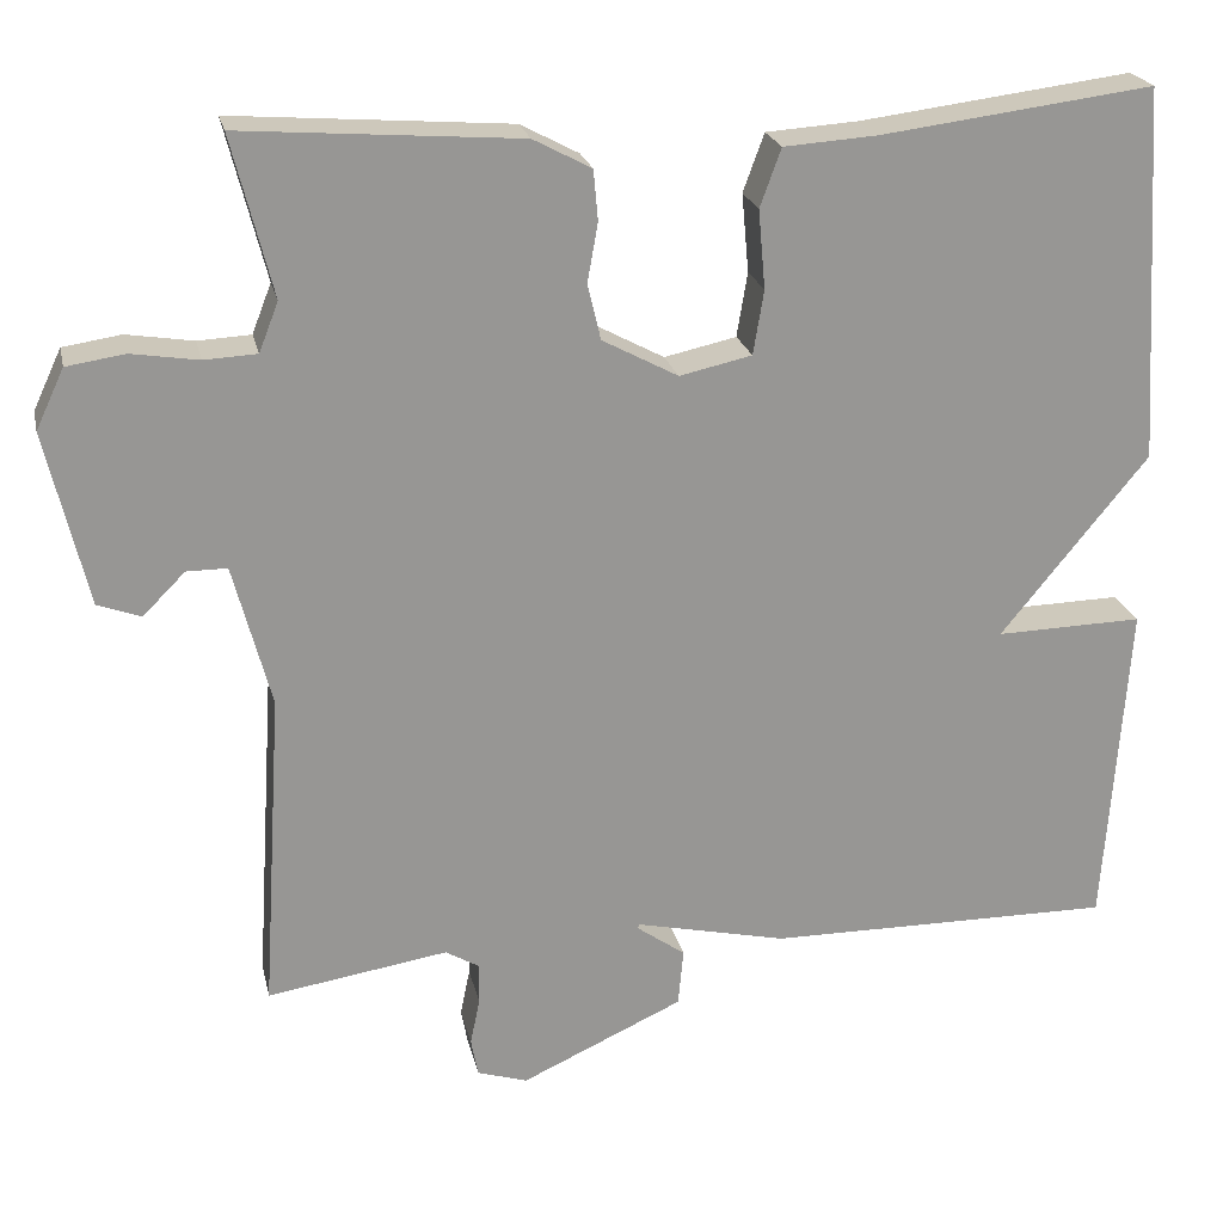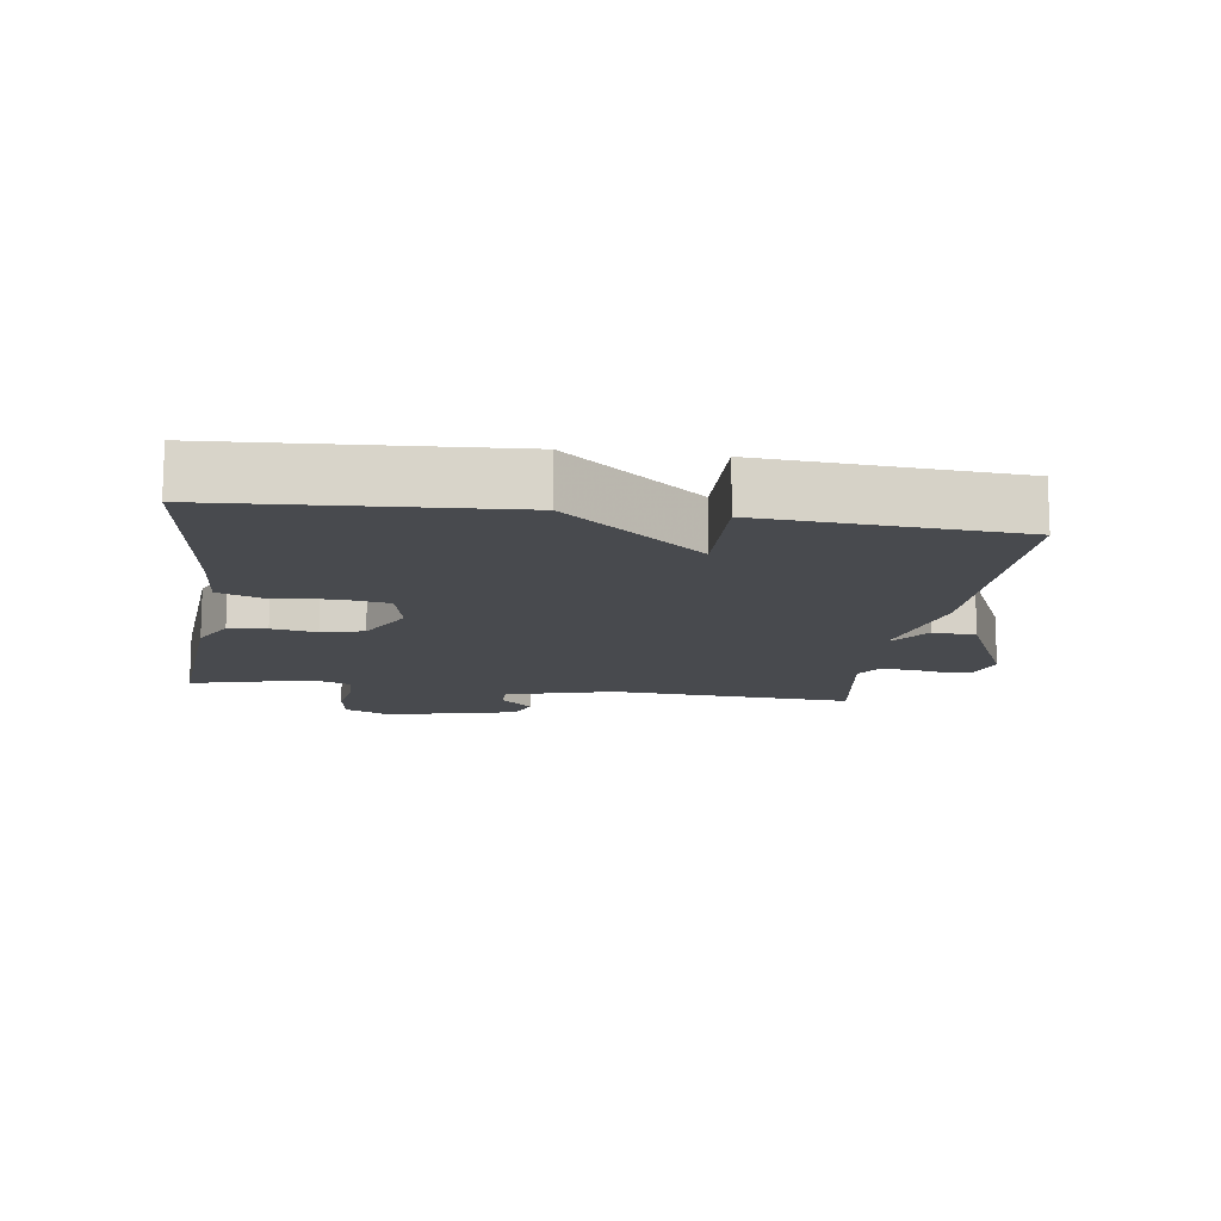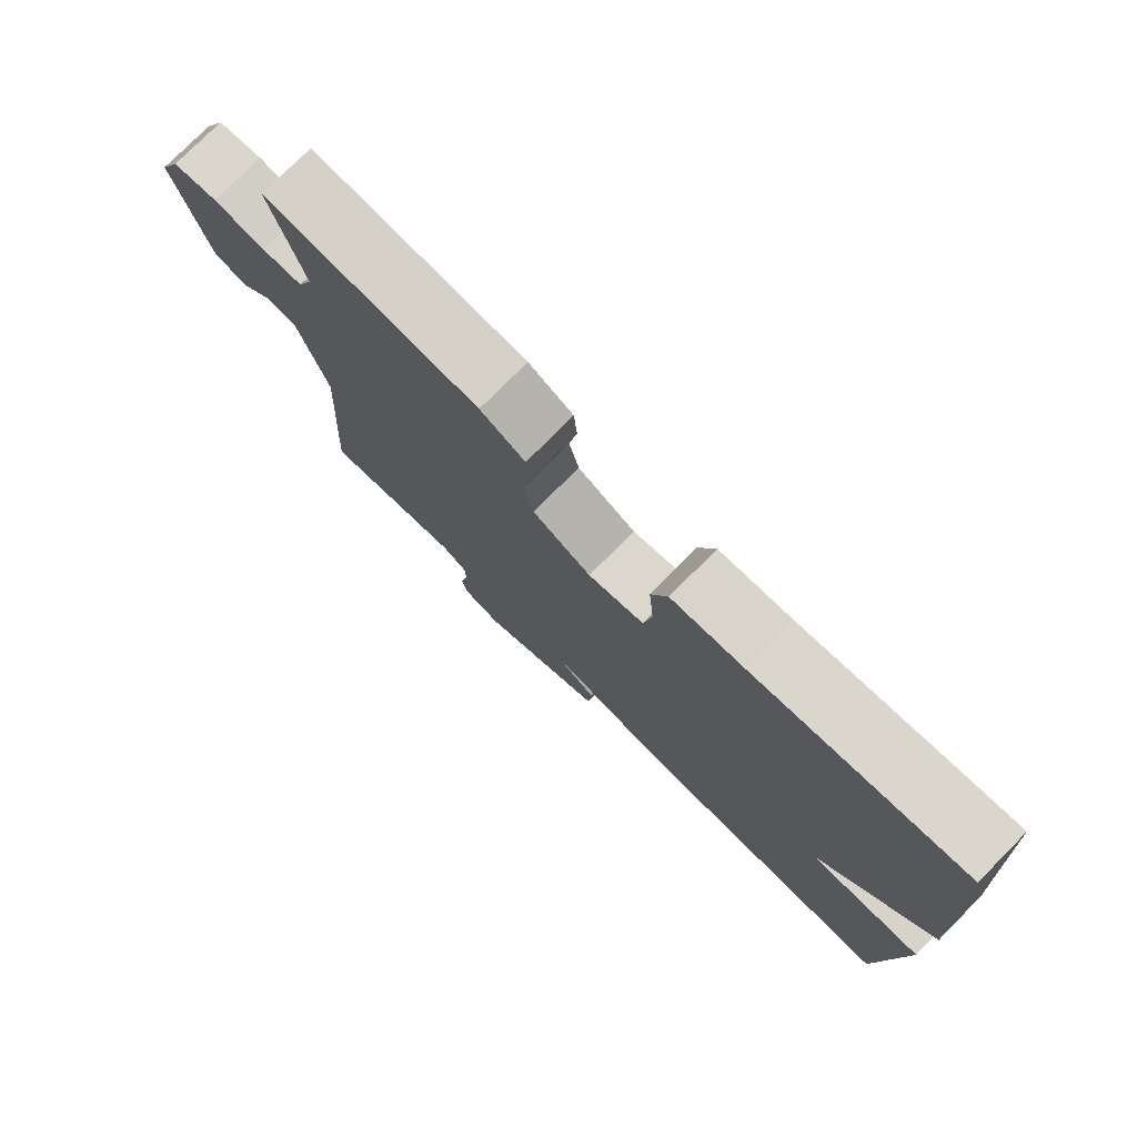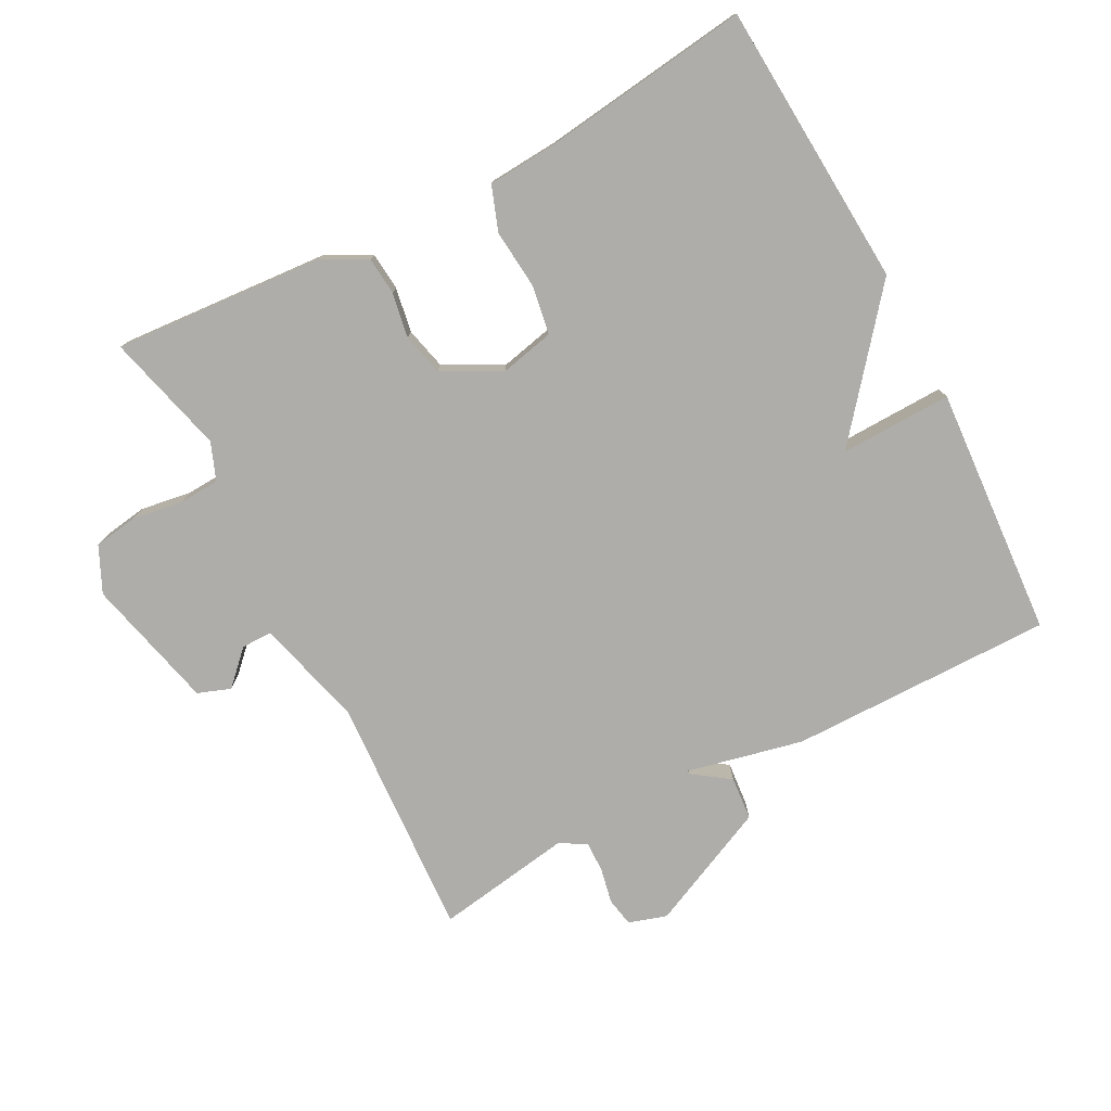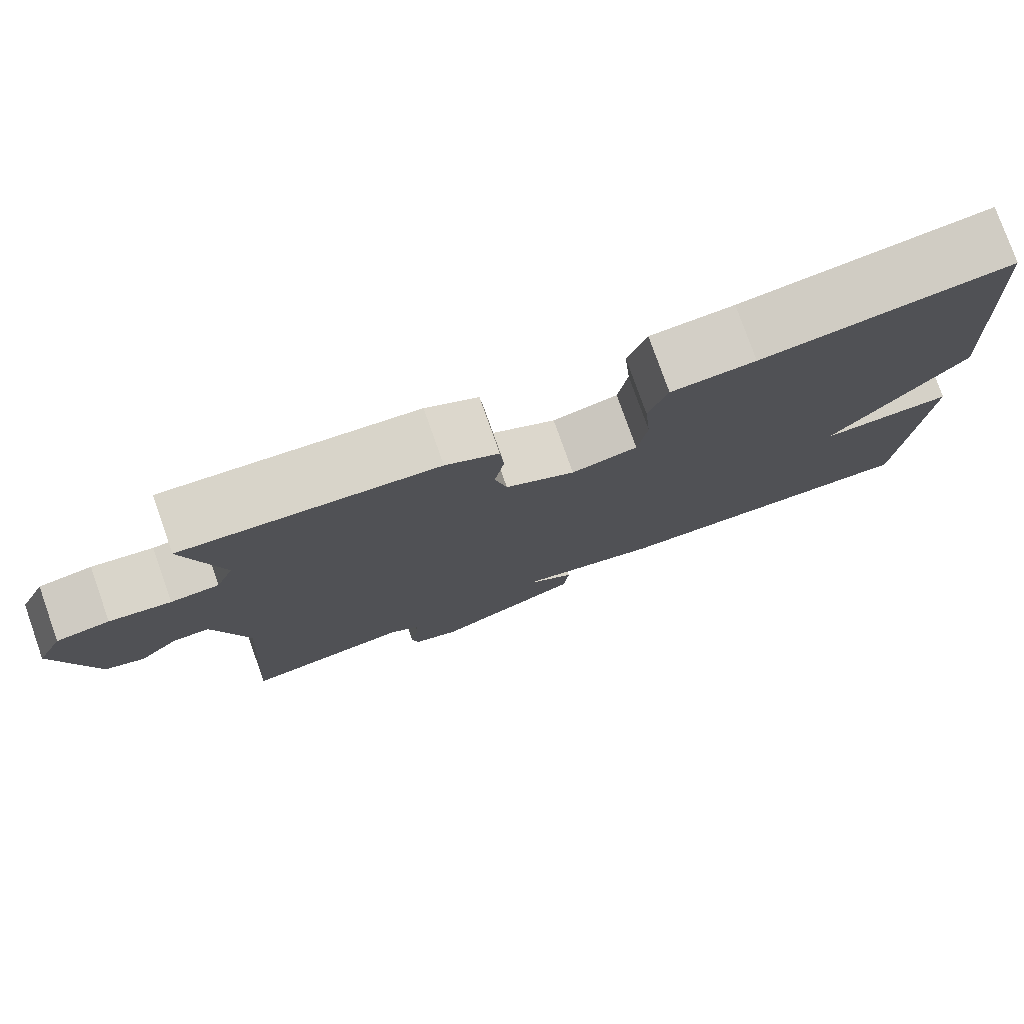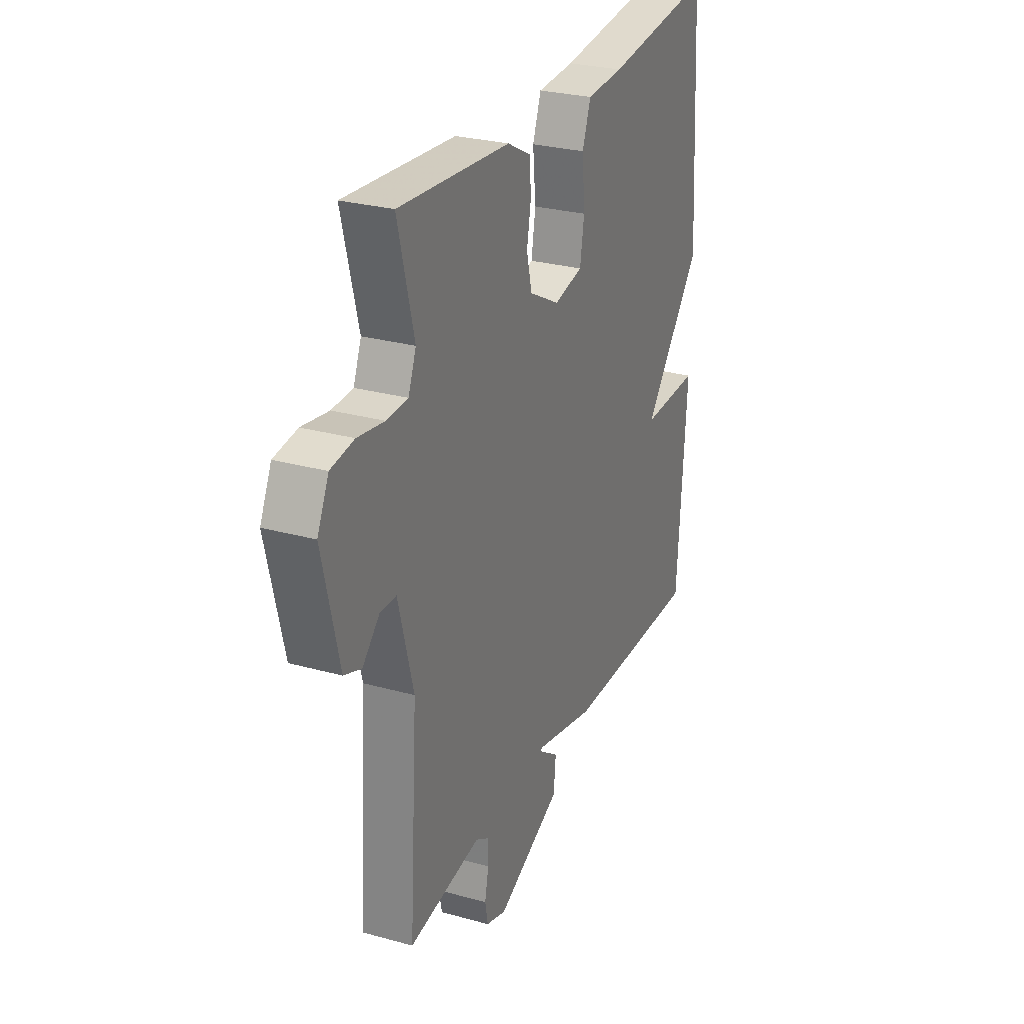
<metadata>
{"format":"obj","ext":"obj","renderer":"f3d","projection":"perspective","resolution":1024,"background":"white","views":[{"elev":22.3,"azim":-12.3,"up":"+Z"},{"elev":-13.2,"azim":82.0,"up":"+Y"},{"elev":77.2,"azim":44.8,"up":"+Z"},{"elev":-77.1,"azim":27.9,"up":"+Y"},{"elev":78.0,"azim":-19.5,"up":"+Z"},{"elev":27.5,"azim":-66.9,"up":"+Z"}]}
</metadata>
<code>
v -0.5 0.07 0.5
v -0.185 0.07 0.476
v -0.119 0.07 0.441
v -0.114 0.07 0.384
v -0.126 0.07 0.317
v -0.111 0.07 0.254
v -0.025 0.07 0.208
v 0.057 0.07 0.226
v 0.069 0.07 0.299
v 0.061 0.07 0.388
v 0.085 0.07 0.454
v 0.19 0.07 0.461
v 0.5 0.07 0.5
v 0.526 0.07 0.075
v 0.359 0.07 -0.129
v 0.526 0.07 -0.125
v 0.5 0.07 -0.5
v 0.106 0.07 -0.497
v -0.067 0.07 -0.458
v -0.068 0.07 -0.463
v -0.013 0.07 -0.502
v -0.019 0.07 -0.567
v -0.203 0.07 -0.651
v -0.26 0.07 -0.633
v -0.268 0.07 -0.59
v -0.257 0.07 -0.537
v -0.256 0.07 -0.491
v -0.295 0.07 -0.468
v -0.5 0.07 -0.5
v -0.477 0.07 -0.136
v -0.52 0.07 0.026
v -0.566 0.07 0.026
v -0.614 0.07 -0.022
v -0.663 0.07 -0.004
v -0.71 0.07 0.194
v -0.678 0.07 0.262
v -0.612 0.07 0.272
v -0.536 0.07 0.26
v -0.476 0.07 0.263
v -0.454 0.07 0.319
v -0.5 0 0.5
v -0.185 0 0.476
v -0.119 0 0.441
v -0.114 0 0.384
v -0.126 0 0.317
v -0.111 0 0.254
v -0.025 0 0.208
v 0.057 0 0.226
v 0.069 0 0.299
v 0.061 0 0.388
v 0.085 0 0.454
v 0.19 0 0.461
v 0.5 0 0.5
v 0.526 0 0.075
v 0.359 0 -0.129
v 0.526 0 -0.125
v 0.5 0 -0.5
v 0.106 0 -0.497
v -0.067 0 -0.458
v -0.068 0 -0.463
v -0.013 0 -0.502
v -0.019 0 -0.567
v -0.203 0 -0.651
v -0.26 0 -0.633
v -0.268 0 -0.59
v -0.257 0 -0.537
v -0.256 0 -0.491
v -0.295 0 -0.468
v -0.5 0 -0.5
v -0.477 0 -0.136
v -0.52 0 0.026
v -0.566 0 0.026
v -0.614 0 -0.022
v -0.663 0 -0.004
v -0.71 0 0.194
v -0.678 0 0.262
v -0.612 0 0.272
v -0.536 0 0.26
v -0.476 0 0.263
v -0.454 0 0.319
f 36 37 38
f 35 36 38
f 34 35 38
f 33 34 38
f 32 33 38
f 31 32 38 39
f 30 31 39 40
f 28 29 30
f 27 28 30 40
f 24 25 26
f 23 24 26
f 22 23 26
f 21 22 26
f 20 21 26
f 20 26 27
f 19 20 27 40
f 17 18 19
f 16 17 19
f 15 16 19
f 14 15 19
f 13 14 19
f 12 13 19
f 9 10 11 12
f 8 9 12
f 8 12 19
f 7 8 19
f 6 7 19 40
f 3 4 5
f 2 3 5
f 1 2 5
f 40 1 5
f 5 6 40
f 78 77 76
f 78 76 75
f 78 75 74
f 78 74 73
f 78 73 72
f 79 78 72 71
f 80 79 71 70
f 70 69 68
f 80 70 68 67
f 66 65 64
f 66 64 63
f 66 63 62
f 66 62 61
f 66 61 60
f 67 66 60
f 80 67 60 59
f 59 58 57
f 59 57 56
f 59 56 55
f 59 55 54
f 59 54 53
f 59 53 52
f 52 51 50 49
f 52 49 48
f 59 52 48
f 59 48 47
f 80 59 47 46
f 45 44 43
f 45 43 42
f 45 42 41
f 45 41 80
f 80 46 45
f 1 41 42 2
f 2 42 43 3
f 3 43 44 4
f 4 44 45 5
f 5 45 46 6
f 6 46 47 7
f 7 47 48 8
f 8 48 49 9
f 9 49 50 10
f 10 50 51 11
f 11 51 52 12
f 12 52 53 13
f 13 53 54 14
f 14 54 55 15
f 15 55 56 16
f 16 56 57 17
f 17 57 58 18
f 18 58 59 19
f 19 59 60 20
f 20 60 61 21
f 21 61 62 22
f 22 62 63 23
f 23 63 64 24
f 24 64 65 25
f 25 65 66 26
f 26 66 67 27
f 27 67 68 28
f 28 68 69 29
f 29 69 70 30
f 30 70 71 31
f 31 71 72 32
f 32 72 73 33
f 33 73 74 34
f 34 74 75 35
f 35 75 76 36
f 36 76 77 37
f 37 77 78 38
f 38 78 79 39
f 39 79 80 40
f 40 80 41 1

</code>
